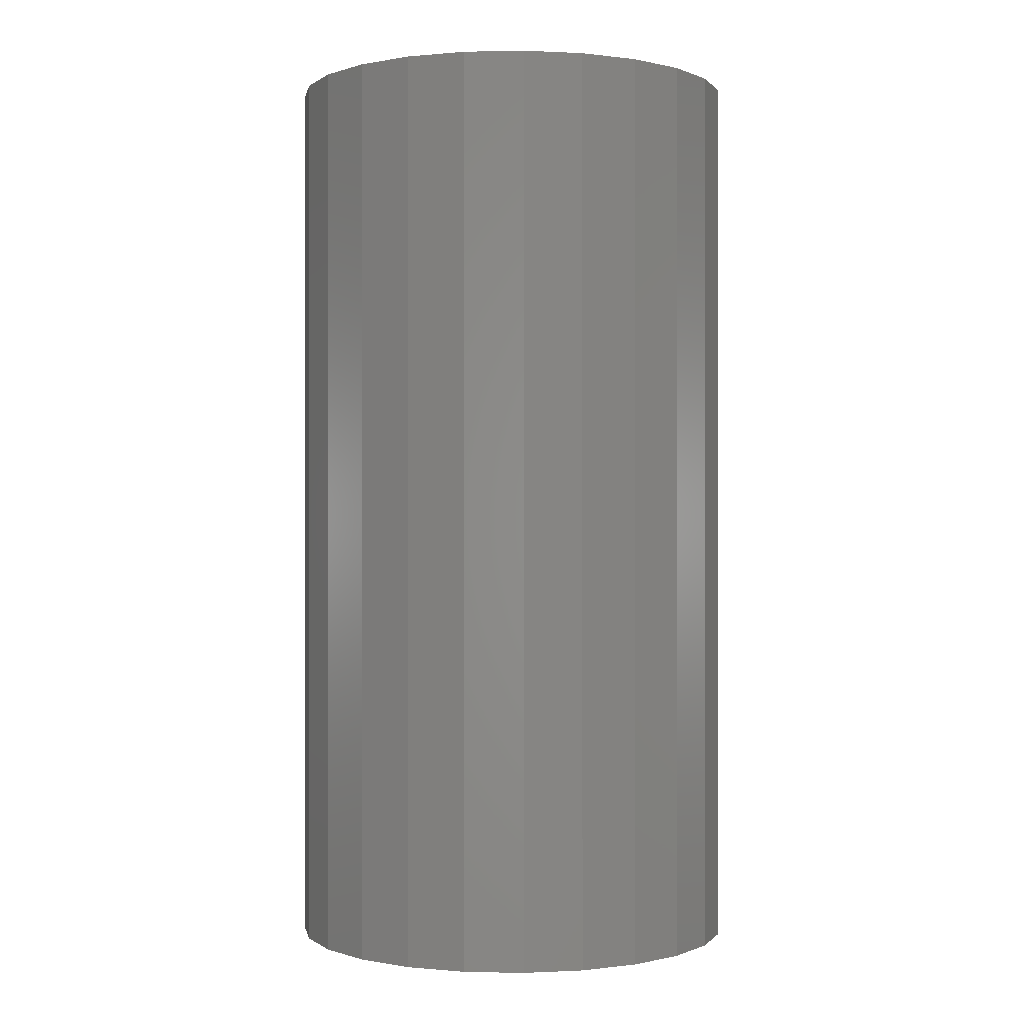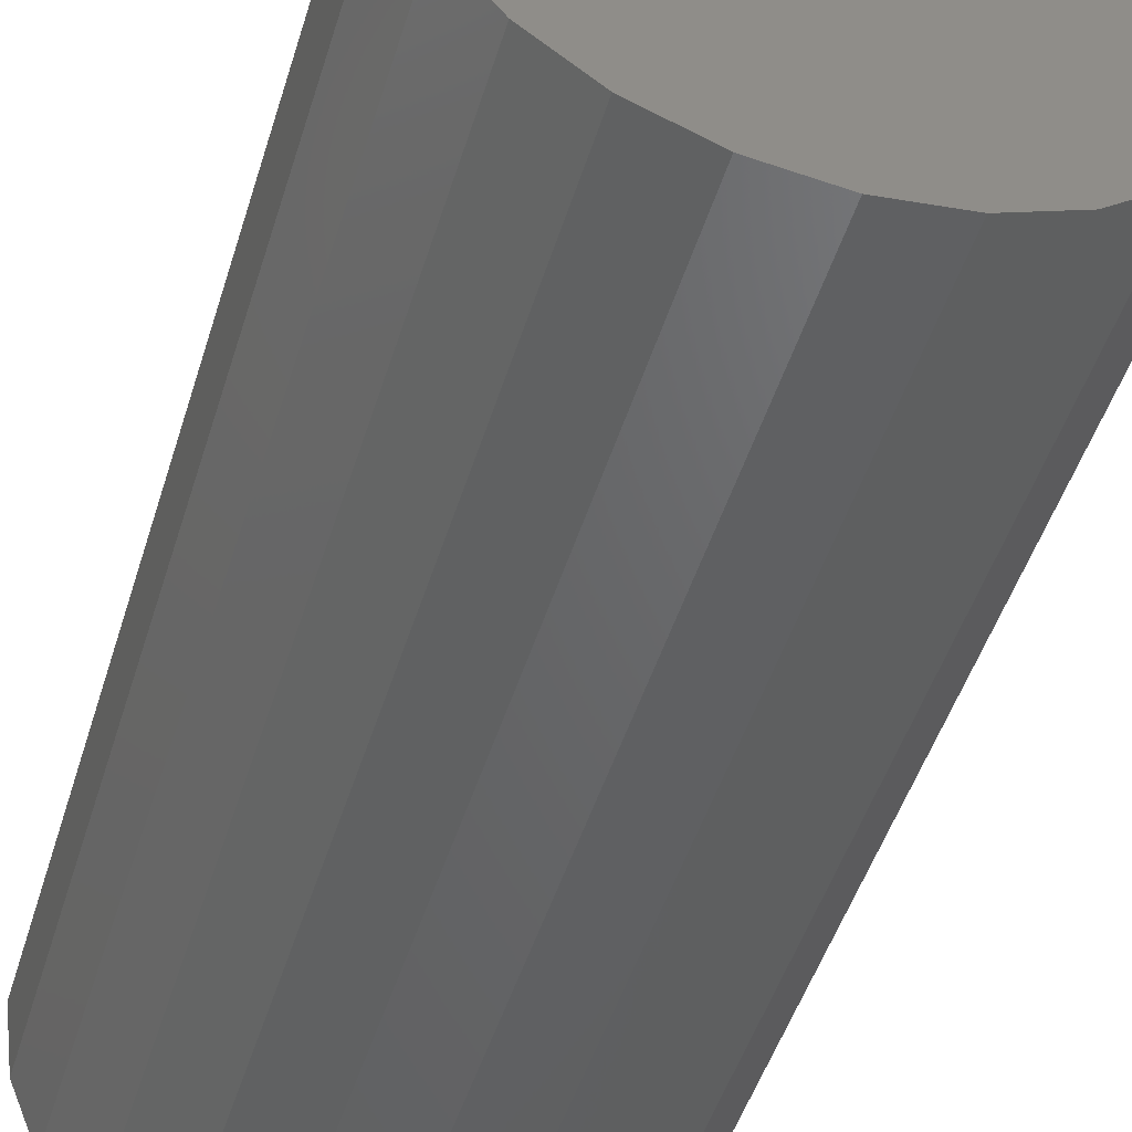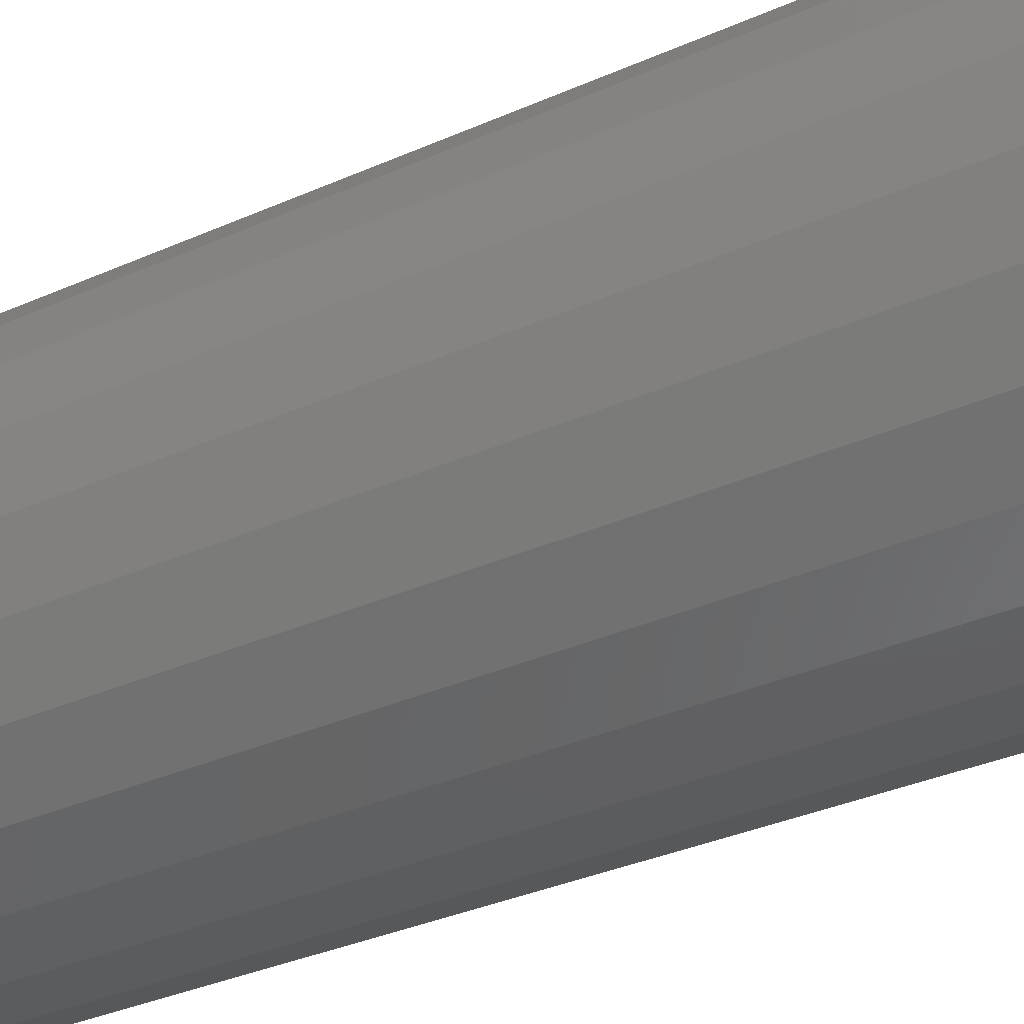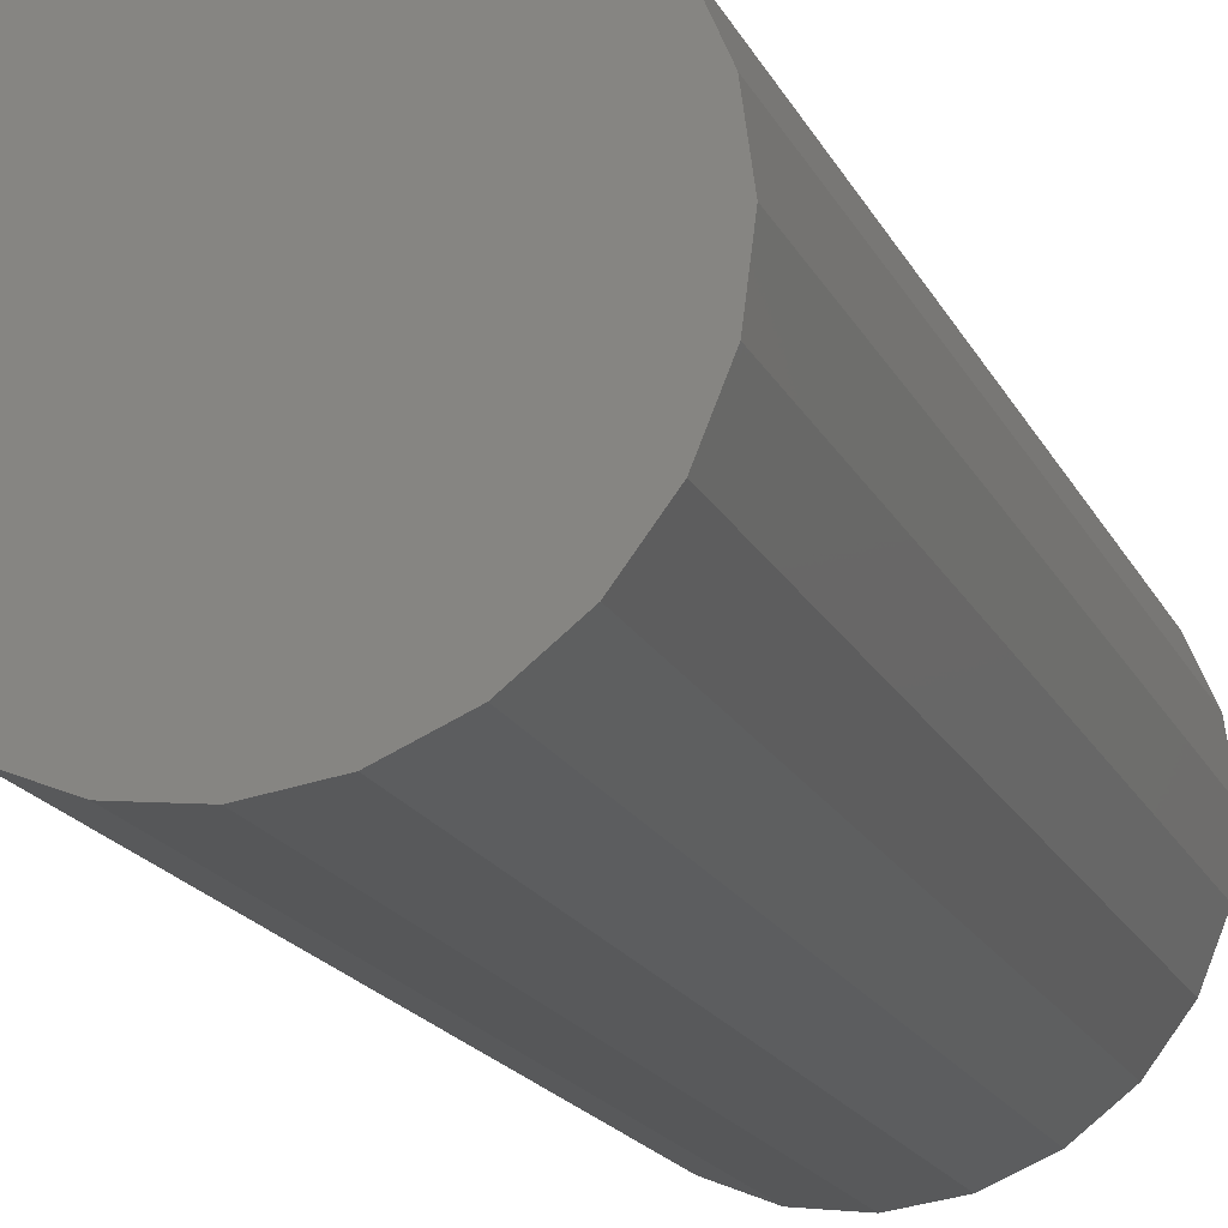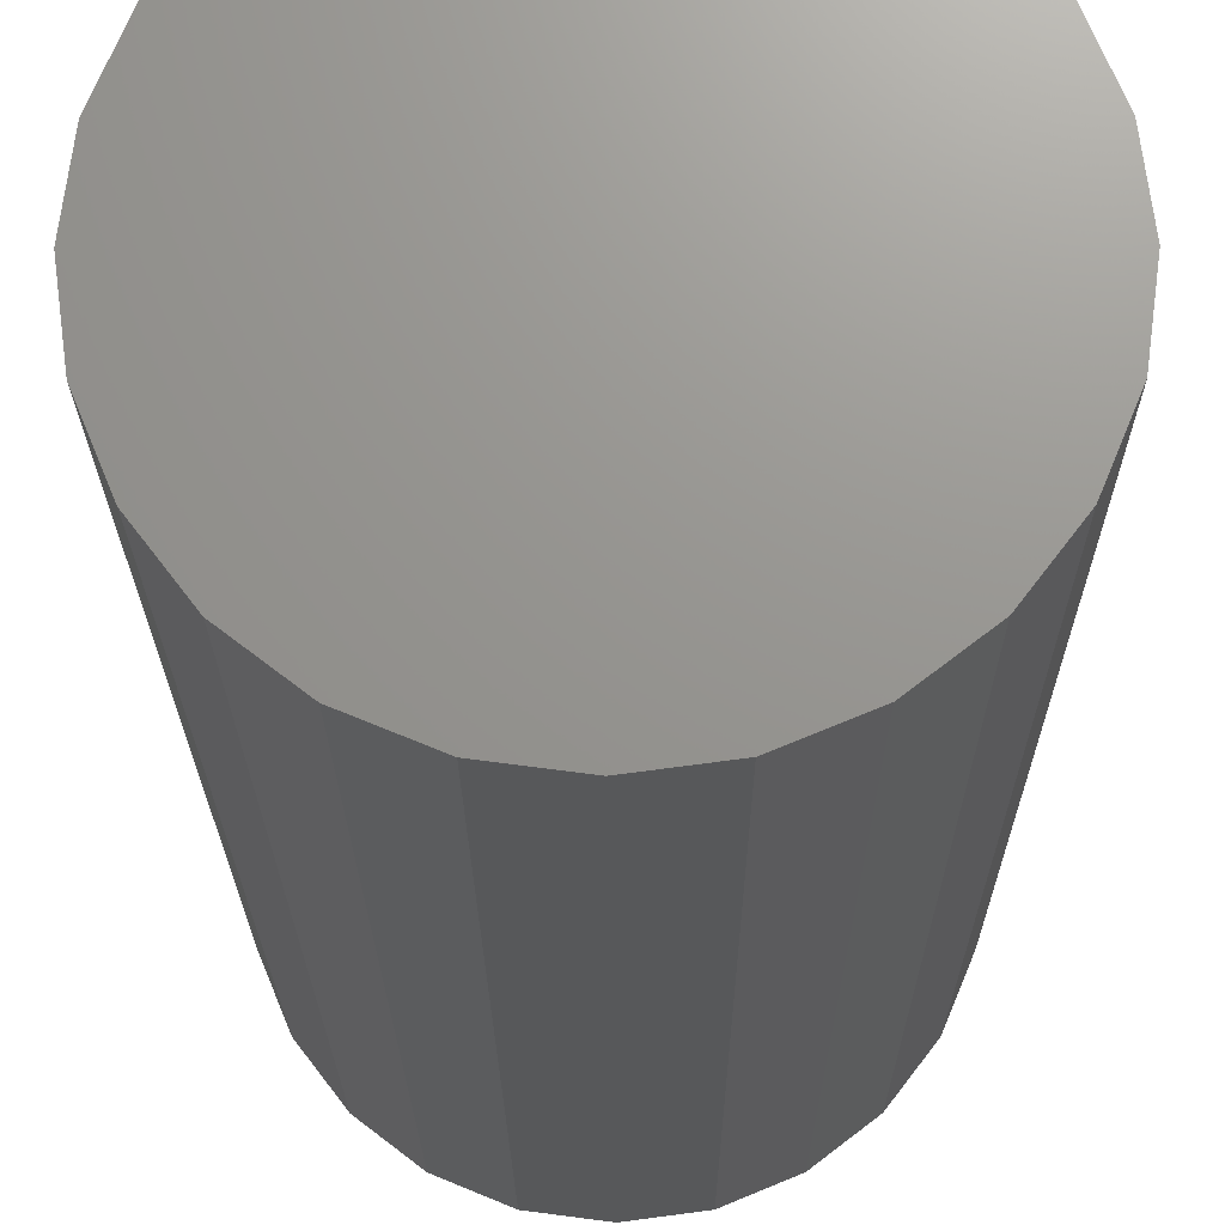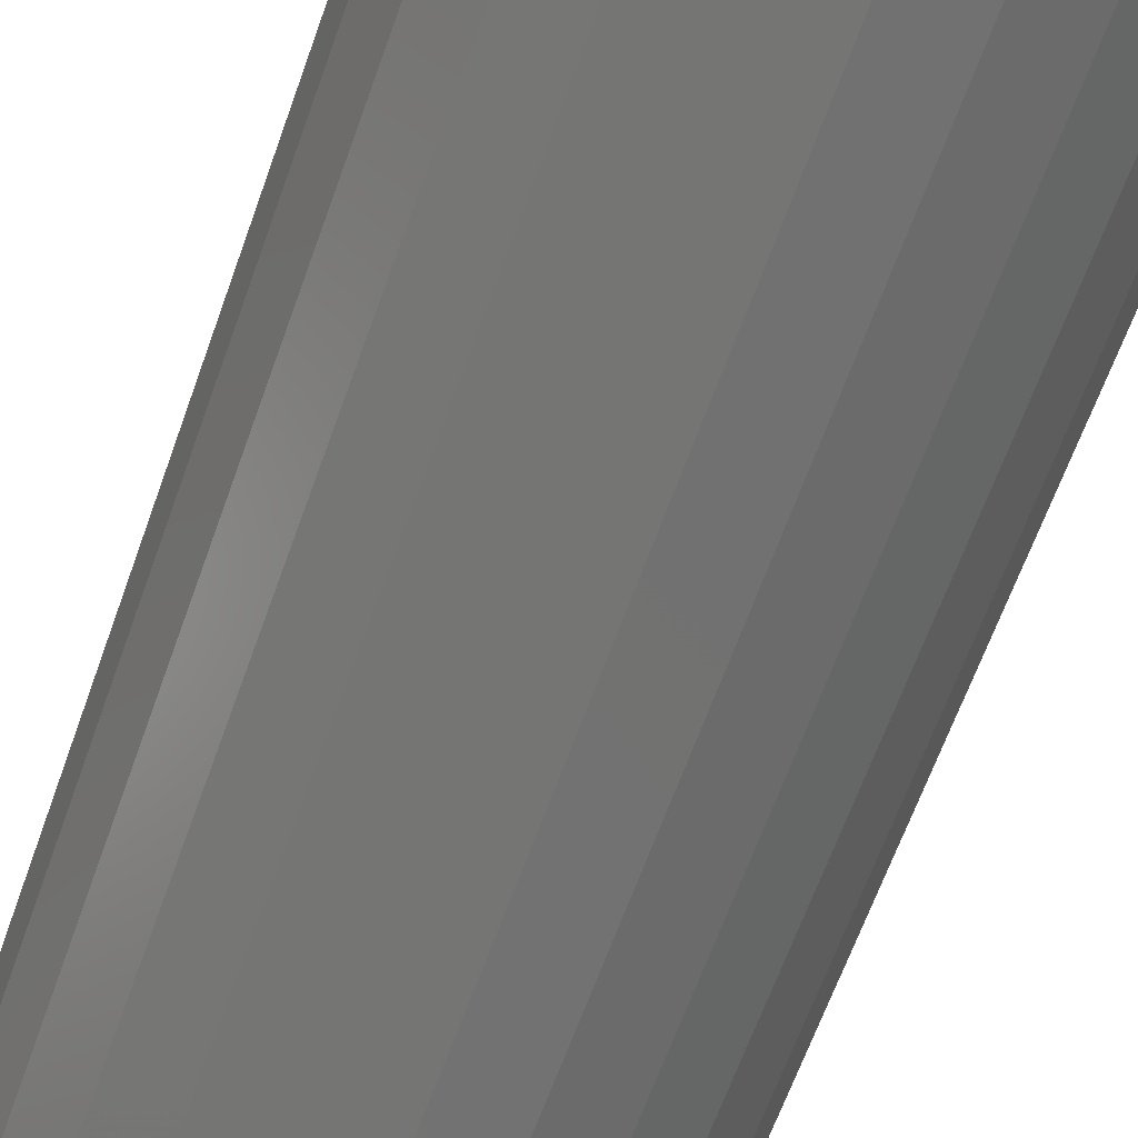
<metadata>
{"format":"stl","ext":"stl","renderer":"f3d","projection":"perspective","resolution":1024,"background":"white","views":[{"elev":-0.1,"azim":12.1,"up":"+Z"},{"elev":-46.8,"azim":-16.5,"up":"+Y"},{"elev":-35.2,"azim":-59.6,"up":"+Y"},{"elev":-19.0,"azim":20.1,"up":"+Y"},{"elev":-19.3,"azim":-179.7,"up":"+Y"},{"elev":-66.1,"azim":160.2,"up":"+Y"}]}
</metadata>
<code>
# stl→obj: 48 verts, 92 faces
v -0.647 -2.415 10
v -1.25 -2.165 0
v -0.647 -2.415 0
v -1.25 -2.165 10
v 0.647 -2.415 10
v 0 -2.5 0
v 0.647 -2.415 0
v 0 -2.5 10
v -2.415 -0.647 10
v -2.415 0.647 10
v -2.5 -7.05e-16 10
v -2.165 -1.25 10
v -2.165 1.25 10
v -1.768 -1.768 10
v -1.768 1.768 10
v -1.25 2.165 10
v -0.647 2.415 10
v 0 2.5 10
v 0.647 2.415 10
v 1.25 -2.165 10
v 1.25 2.165 10
v 1.768 1.768 10
v 1.768 -1.768 10
v 2.165 -1.25 10
v 2.165 1.25 10
v 2.415 -0.647 10
v 2.415 0.647 10
v 2.5 -7.05e-16 10
v -1.25 2.165 0
v -1.768 1.768 0
v -1.768 -1.768 0
v 1.25 -2.165 0
v -2.415 0.647 0
v -2.415 -0.647 0
v -2.5 -7.05e-16 0
v -2.165 1.25 0
v -2.165 -1.25 0
v -0.647 2.415 0
v 0 2.5 0
v 0.647 2.415 0
v 1.25 2.165 0
v 1.768 1.768 0
v 1.768 -1.768 0
v 2.165 1.25 0
v 2.165 -1.25 0
v 2.415 0.647 0
v 2.415 -0.647 0
v 2.5 -7.05e-16 0
f 1 2 3
f 2 1 4
f 5 6 7
f 6 5 8
f 9 10 11
f 10 9 12
f 10 12 13
f 13 12 14
f 13 14 15
f 15 14 4
f 15 4 16
f 16 4 17
f 17 4 1
f 17 1 8
f 17 8 18
f 18 8 5
f 18 5 19
f 19 5 20
f 19 20 21
f 21 20 22
f 22 20 23
f 22 23 24
f 22 24 25
f 25 24 26
f 25 26 27
f 27 26 28
f 15 29 30
f 29 15 16
f 4 31 2
f 31 4 14
f 20 7 32
f 7 20 5
f 33 34 35
f 34 33 36
f 34 36 37
f 37 36 30
f 37 30 31
f 31 30 29
f 31 29 2
f 2 29 38
f 2 38 3
f 3 38 39
f 3 39 6
f 6 39 40
f 6 40 7
f 7 40 41
f 7 41 32
f 32 41 42
f 32 42 43
f 43 42 44
f 43 44 45
f 45 44 46
f 45 46 47
f 47 46 48
f 42 25 44
f 25 42 22
f 12 31 14
f 31 12 37
f 19 41 40
f 41 19 21
f 23 32 43
f 32 23 20
f 18 40 39
f 40 18 19
f 47 24 45
f 24 47 26
f 11 34 9
f 34 11 35
f 44 27 46
f 27 44 25
f 48 26 47
f 26 48 28
f 21 42 41
f 42 21 22
f 15 36 13
f 36 15 30
f 17 39 38
f 39 17 18
f 13 33 10
f 33 13 36
f 46 28 48
f 28 46 27
f 9 37 12
f 37 9 34
f 45 23 43
f 23 45 24
f 10 35 11
f 35 10 33
f 8 3 6
f 3 8 1
f 16 38 29
f 38 16 17

</code>
